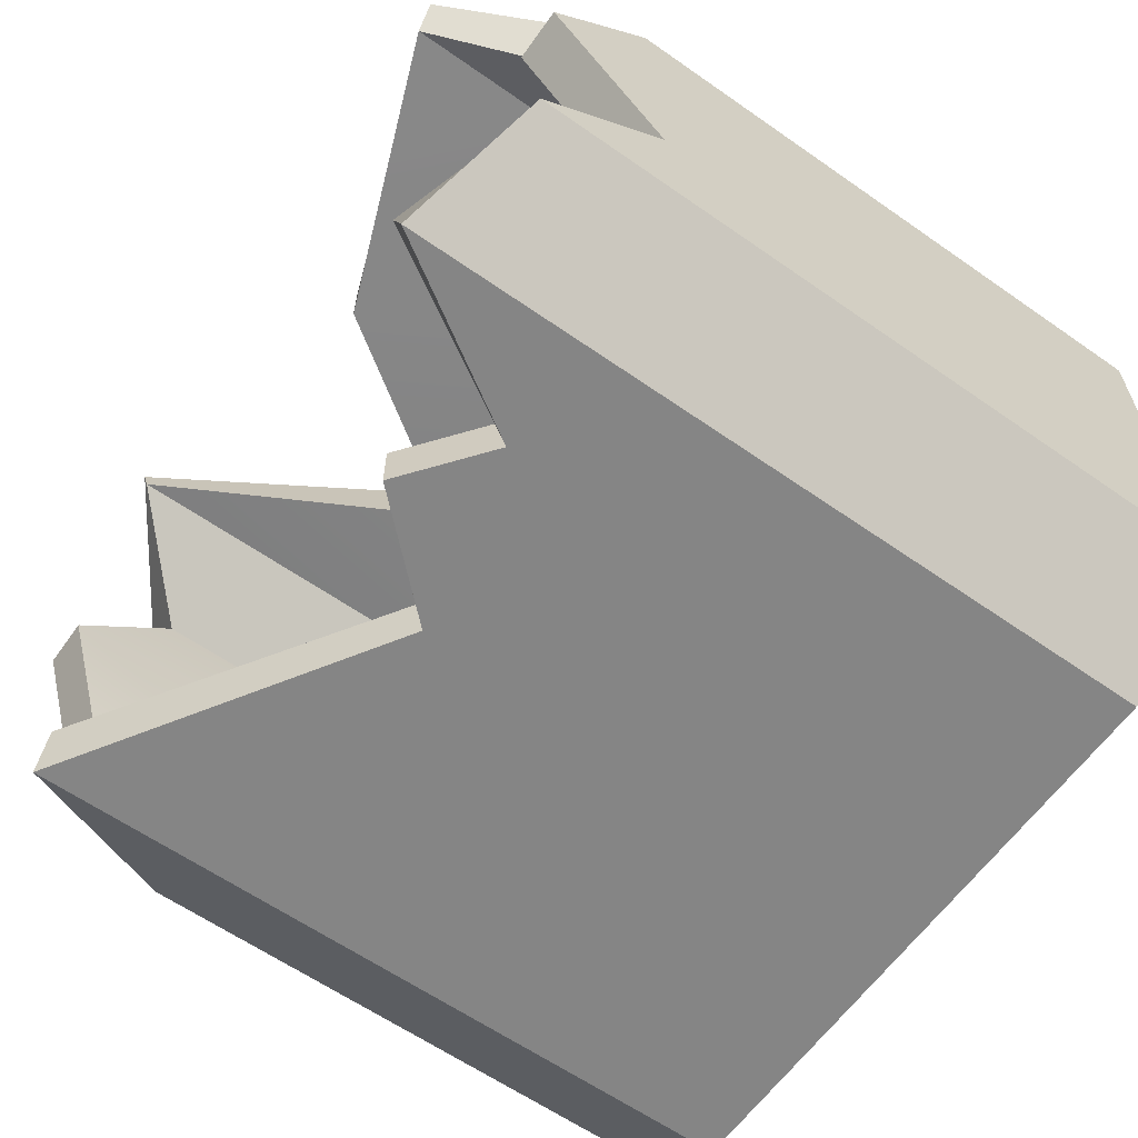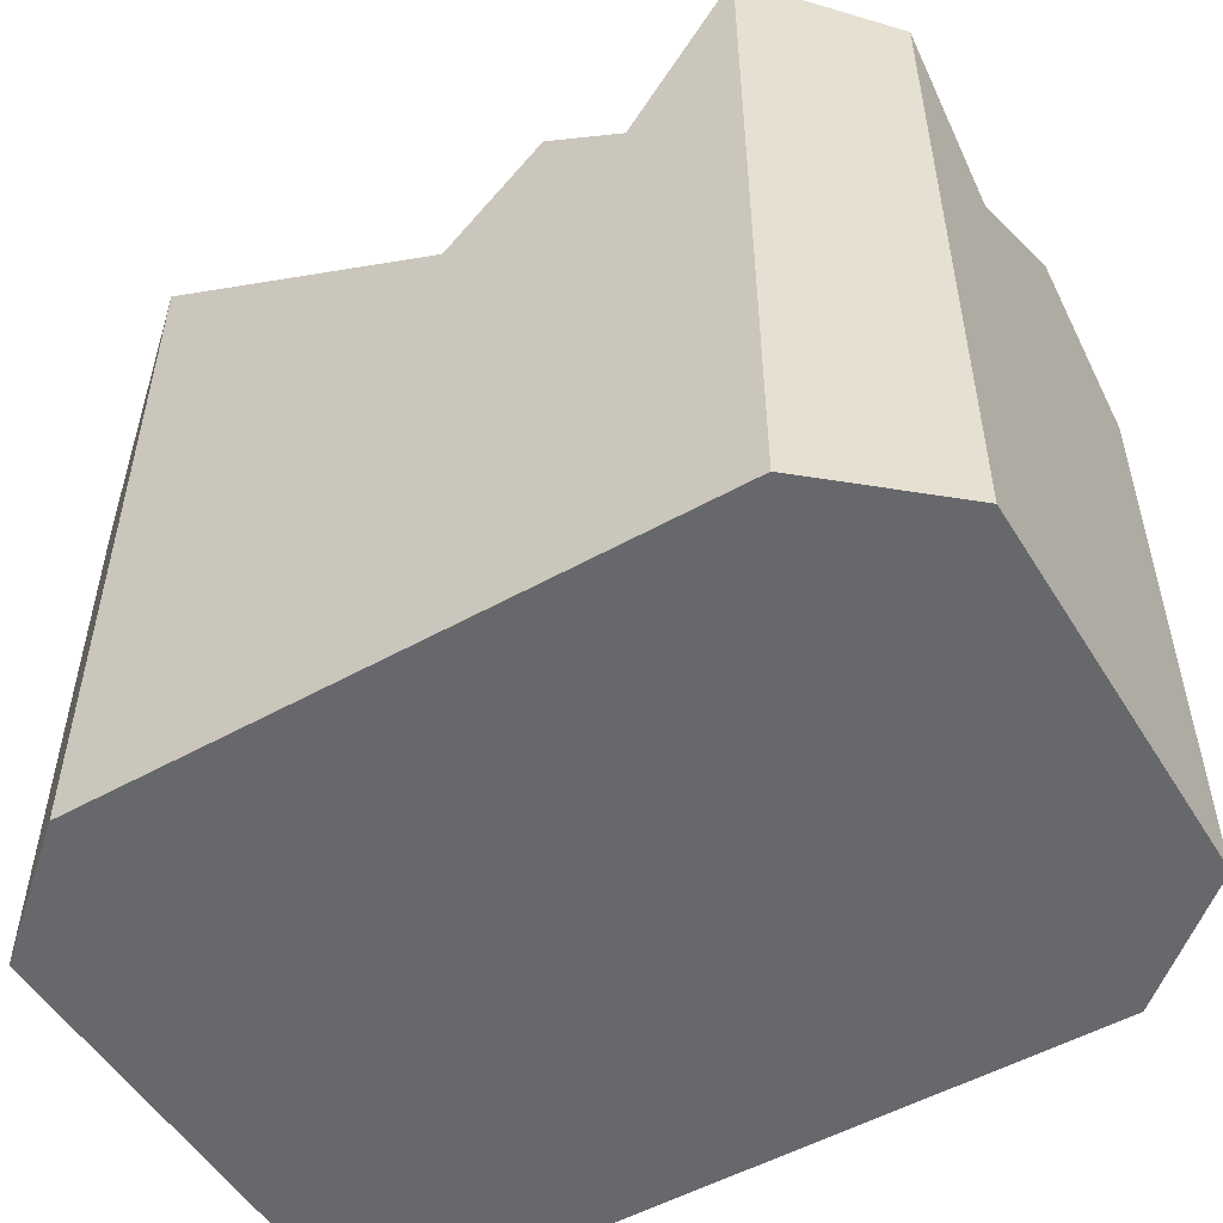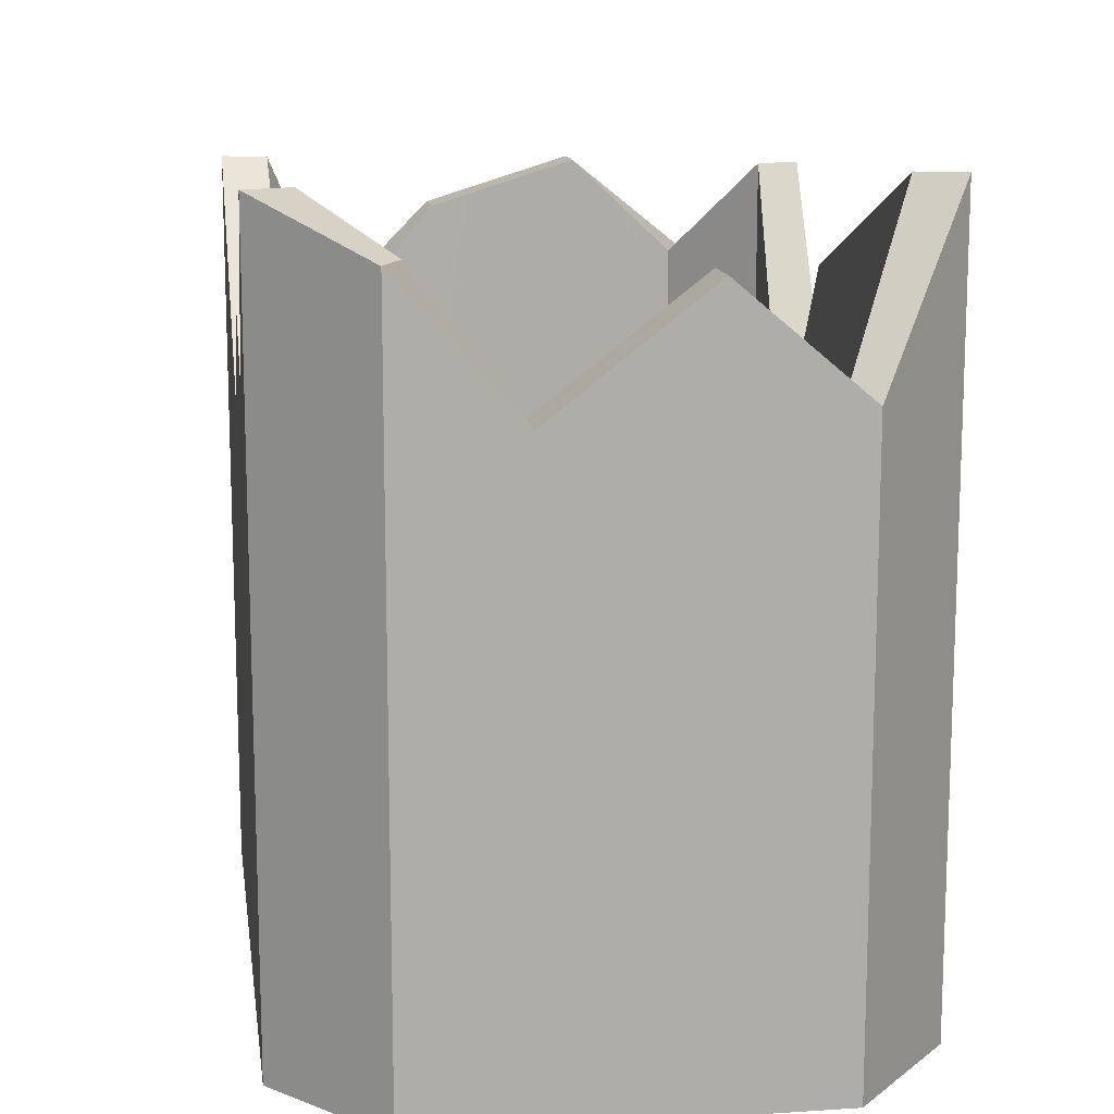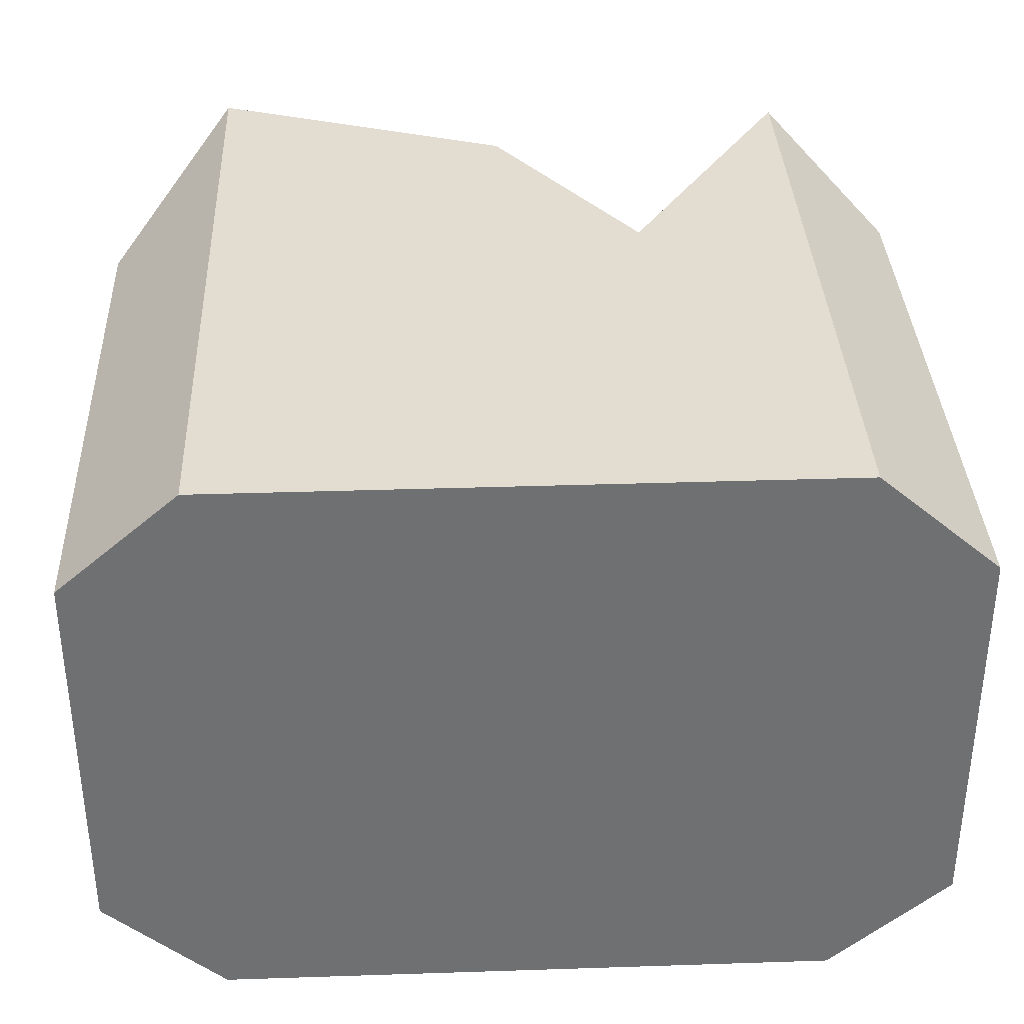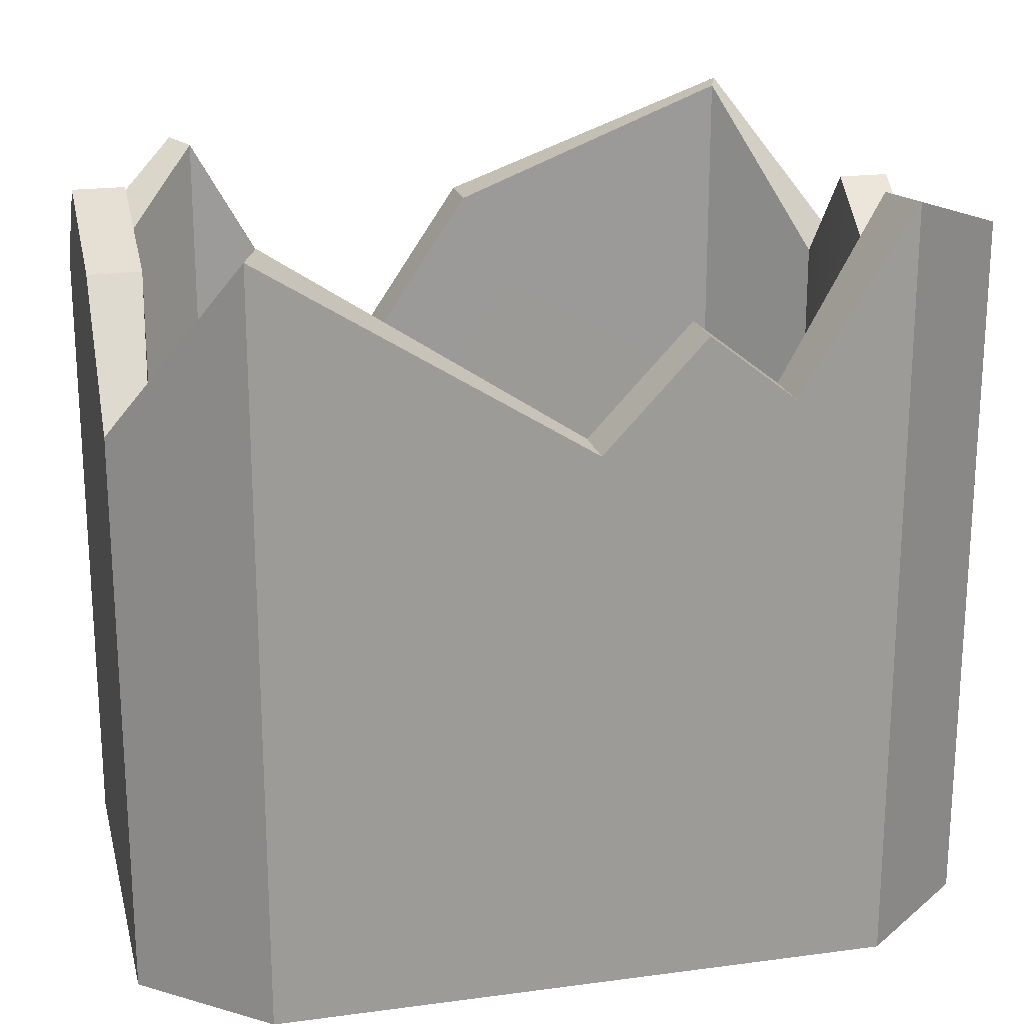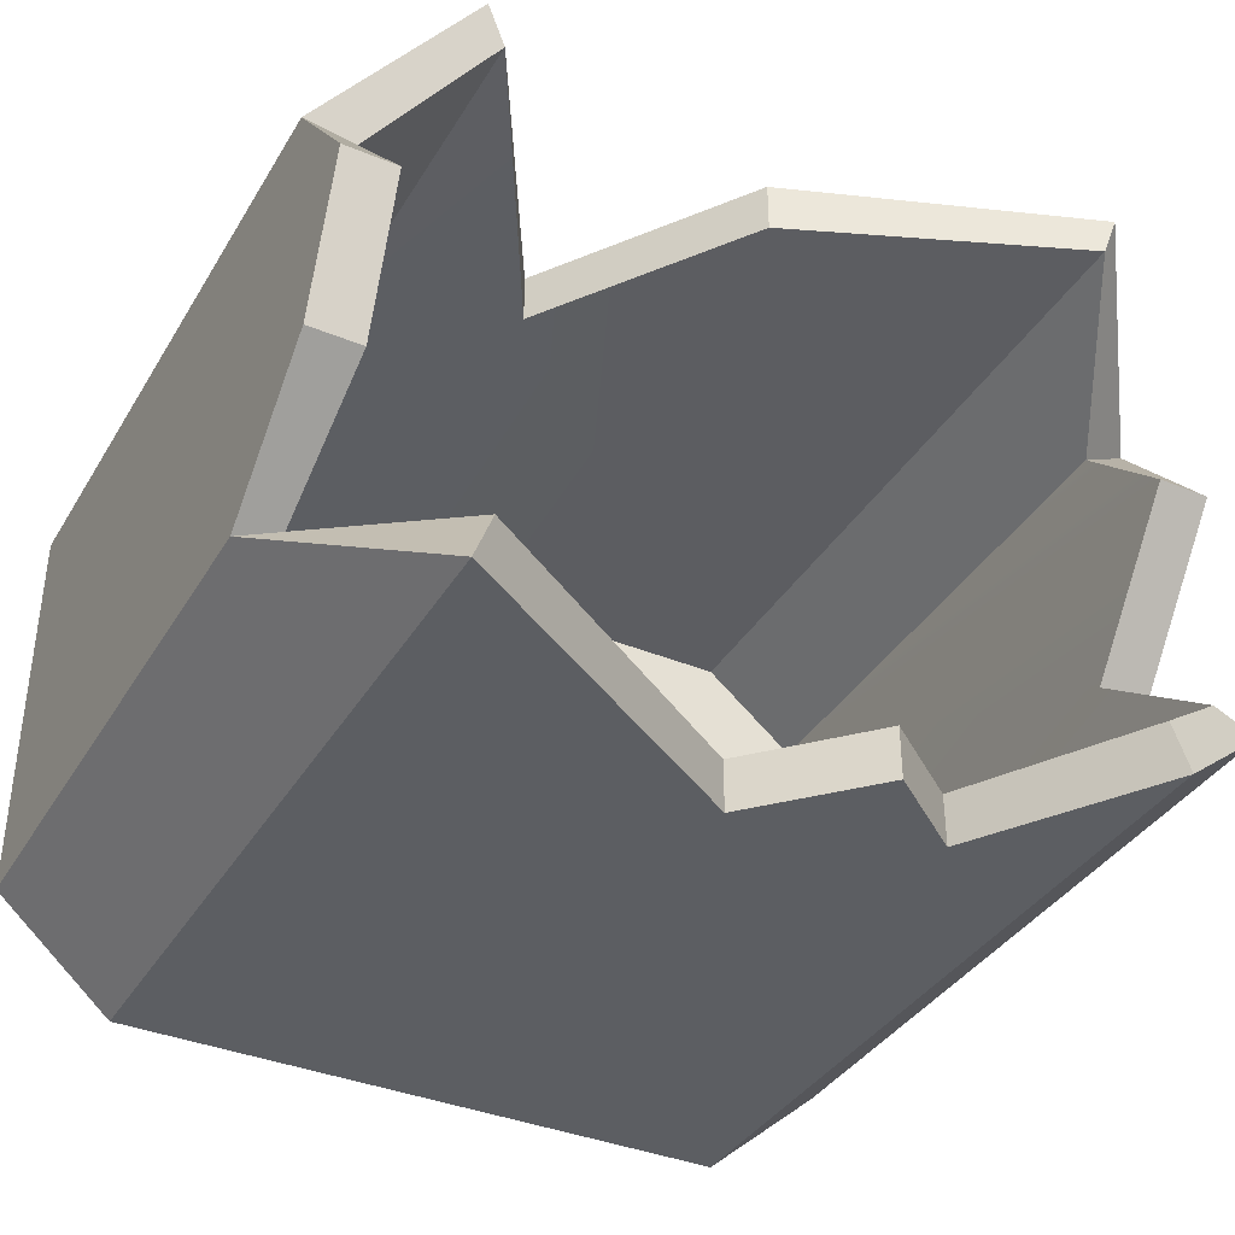
<metadata>
{"format":"obj","ext":"obj","renderer":"f3d","projection":"perspective","resolution":1024,"background":"white","views":[{"elev":-61.7,"azim":-125.4,"up":"+Z"},{"elev":-52.5,"azim":-149.0,"up":"+Y"},{"elev":13.0,"azim":-98.4,"up":"+Y"},{"elev":35.3,"azim":-2.5,"up":"+Z"},{"elev":20.4,"azim":166.4,"up":"+Y"},{"elev":-37.5,"azim":152.1,"up":"+Z"}]}
</metadata>
<code>
g SM_Prop_Bottle_Broken_02
v -0.06983 0.05209 0.03249
v -0.06983 0 0.03249
v -0.06983 0.05209 0.01179
v -0.06983 0.05209 -0.01312
v -0.06983 0 -0.03249
v -0.06983 0.05209 -0.03249
v -0.06983 0.09638 -0.01312
v -0.06983 0.1157 0.01179
v -0.05031 0.05209 0.04938
v -0.05031 0 0.04938
v -0.06983 0 0.03249
v -0.06983 0.05209 0.03249
v 0.05031 0.05209 0.04938
v 0.05031 0 0.04938
v -0.05031 0 0.04938
v -0.05031 0.05209 0.04938
v 0.06983 0.05209 0.03249
v 0.06984 0 0.03249
v 0.05031 0 0.04938
v 0.05031 0.05209 0.04938
v 0.06984 0 0.03249
v 0.06983 0.05209 0.03249
v 0.06983 0.05209 0.01179
v 0.06984 0 -0.03249
v 0.06983 0.05209 -0.01312
v 0.06984 0.05209 -0.03249
v 0.06983 0.1204 0.01179
v 0.06983 0.1127 -0.01312
v 0.05031 0.05209 -0.04938
v 0.05031 0 -0.04938
v 0.06984 0 -0.03249
v 0.06984 0.05209 -0.03249
v -0.05031 0 -0.04938
v 0.05031 0 -0.04938
v 0.05031 0.05209 -0.04938
v -0.05031 0.05209 -0.04938
v -0.06983 0.05209 -0.03249
v -0.06983 0 -0.03249
v -0.05031 0 -0.04938
v -0.05031 0.05209 -0.04938
v -0.05031 0.1268 0.04938
v -0.05031 0.05209 0.04938
v -0.06983 0.05209 0.03249
v -0.06983 0.09831 0.03249
v -0.05031 0.05209 0.04938
v -0.05031 0.1268 0.04938
v -0.0009003 0.1087 0.04938
v 0.02207 0.07486 0.04938
v 0.05031 0.05209 0.04938
v 0.05031 0.1205 0.04938
v 0.06983 0.1041 0.03249
v 0.06983 0.05209 0.03249
v 0.05031 0.05209 0.04938
v 0.05031 0.1205 0.04938
v 0.06983 0.05209 0.01179
v 0.06983 0.05209 0.03249
v 0.06983 0.1041 0.03249
v 0.06983 0.1204 0.01179
v 0.06984 0.09296 -0.03249
v 0.06984 0.05209 -0.03249
v 0.06983 0.05209 -0.01312
v 0.06983 0.1127 -0.01312
v 0.05031 0.1225 -0.04938
v 0.05031 0.05209 -0.04938
v 0.06984 0.05209 -0.03249
v 0.06984 0.09296 -0.03249
v -0.06983 0.1177 -0.03249
v -0.06983 0.05209 -0.03249
v -0.05031 0.05209 -0.04938
v -0.05031 0.1257 -0.04938
v -0.06983 0.05209 -0.01312
v -0.06983 0.05209 -0.03249
v -0.06983 0.1177 -0.03249
v -0.06983 0.09638 -0.01312
v -0.06983 0.09831 0.03249
v -0.06983 0.05209 0.03249
v -0.06983 0.05209 0.01179
v -0.06983 0.1157 0.01179
v -0.03199 0.09649 -0.04938
v -0.05031 0.1257 -0.04938
v -0.05031 0.05209 -0.04938
v 0.05031 0.05209 -0.04938
v -0.001801 0.08982 -0.04938
v 0.05031 0.1225 -0.04938
v -0.01817 0.1073 -0.04938
v -0.06983 0.09831 0.03249
v -0.06283 0.09831 0.02929
v -0.04754 0.1268 0.04194
v -0.05031 0.1268 0.04938
v 0.02207 0.07486 0.04938
v 0.02207 0.07486 0.04091
v 0.04754 0.1205 0.04194
v 0.05031 0.1205 0.04938
v -0.0009003 0.1087 0.04938
v -0.0009003 0.1087 0.04091
v 0.02207 0.07486 0.04091
v 0.02207 0.07486 0.04938
v -0.05031 0.1268 0.04938
v -0.04754 0.1268 0.04194
v -0.0009003 0.1087 0.04091
v -0.0009003 0.1087 0.04938
v 0.05031 0.1205 0.04938
v 0.04754 0.1205 0.04194
v 0.06283 0.1041 0.02929
v 0.06983 0.1041 0.03249
v 0.06983 0.1041 0.03249
v 0.06283 0.1041 0.02929
v 0.06137 0.1204 0.01179
v 0.06983 0.1204 0.01179
v 0.06983 0.1204 0.01179
v 0.06137 0.1204 0.01179
v 0.06137 0.1127 -0.01312
v 0.06983 0.1127 -0.01312
v 0.06983 0.1127 -0.01312
v 0.06137 0.1127 -0.01312
v 0.06284 0.09296 -0.02929
v 0.06984 0.09296 -0.03249
v 0.06984 0.09296 -0.03249
v 0.06284 0.09296 -0.02929
v 0.04754 0.1225 -0.04194
v 0.05031 0.1225 -0.04938
v -0.03199 0.09649 -0.04938
v -0.03199 0.09649 -0.04091
v -0.04754 0.1257 -0.04194
v -0.05031 0.1257 -0.04938
v -0.01817 0.1073 -0.04938
v -0.01817 0.1073 -0.04091
v -0.03199 0.09649 -0.04091
v -0.03199 0.09649 -0.04938
v -0.001801 0.08982 -0.04938
v -0.001801 0.08982 -0.04091
v -0.01817 0.1073 -0.04091
v -0.01817 0.1073 -0.04938
v 0.05031 0.1225 -0.04938
v 0.04754 0.1225 -0.04194
v -0.001801 0.08982 -0.04091
v -0.001801 0.08982 -0.04938
v -0.05031 0.1257 -0.04938
v -0.04754 0.1257 -0.04194
v -0.06283 0.1177 -0.02929
v -0.06983 0.1177 -0.03249
v -0.06983 0.1177 -0.03249
v -0.06283 0.1177 -0.02929
v -0.06137 0.09638 -0.01312
v -0.06983 0.09638 -0.01312
v -0.06983 0.09638 -0.01312
v -0.06137 0.09638 -0.01312
v -0.06137 0.1157 0.01179
v -0.06983 0.1157 0.01179
v -0.06983 0.1157 0.01179
v -0.06137 0.1157 0.01179
v -0.06283 0.09831 0.02929
v -0.06983 0.09831 0.03249
v -0.06283 0.09831 0.02929
v -0.06283 0.008823 0.02929
v -0.04754 0.008823 0.04194
v -0.04754 0.1268 0.04194
v 0.02207 0.07486 0.04091
v 0.04754 0.008823 0.04194
v 0.04754 0.1205 0.04194
v -0.04754 0.008823 0.04194
v -0.0009003 0.1087 0.04091
v -0.04754 0.1268 0.04194
v 0.04754 0.1205 0.04194
v 0.04754 0.008823 0.04194
v 0.06283 0.008823 0.02929
v 0.06283 0.1041 0.02929
v 0.06283 0.1041 0.02929
v 0.06283 0.008823 0.02929
v 0.06137 0.1204 0.01179
v 0.06284 0.008823 -0.02929
v 0.06137 0.1127 -0.01312
v 0.06284 0.09296 -0.02929
v 0.06284 0.09296 -0.02929
v 0.06284 0.008823 -0.02929
v 0.04754 0.008823 -0.04194
v 0.04754 0.1225 -0.04194
v -0.03199 0.09649 -0.04091
v -0.01817 0.1073 -0.04091
v -0.001801 0.08982 -0.04091
v 0.04754 0.008823 -0.04194
v 0.04754 0.1225 -0.04194
v -0.04754 0.008823 -0.04194
v -0.04754 0.1257 -0.04194
v -0.04754 0.1257 -0.04194
v -0.04754 0.008823 -0.04194
v -0.06283 0.008823 -0.02929
v -0.06283 0.1177 -0.02929
v -0.06283 0.1177 -0.02929
v -0.06283 0.008823 -0.02929
v -0.06137 0.09638 -0.01312
v -0.06283 0.008823 0.02929
v -0.06137 0.1157 0.01179
v -0.06283 0.09831 0.02929
v -0.04754 0.008823 0.04194
v -0.06283 0.008823 0.02929
v -0.06283 0.008823 -0.02929
v -0.04754 0.008823 -0.04194
v 0.04754 0.008823 -0.04194
v 0.04754 0.008823 0.04194
v 0.06283 0.008823 0.02929
v 0.06284 0.008823 -0.02929
v 0 0 0
v -0.05031 0 0.04938
v 0.05031 0 0.04938
v -0.06983 0 0.03249
v 0.06984 0 0.03249
v -0.06983 0 -0.03249
v 0.06984 0 -0.03249
v -0.05031 0 -0.04938
v 0.05031 0 -0.04938
f 2 1 3
f 4 2 3
f 5 2 4
f 6 5 4
f 4 3 7
f 7 3 8
f 10 9 11
f 11 9 12
f 14 13 15
f 15 13 16
f 18 17 19
f 19 17 20
f 22 21 23
f 21 24 23
f 23 24 25
f 24 26 25
f 23 25 27
f 27 25 28
f 30 29 31
f 31 29 32
f 34 33 35
f 35 33 36
f 38 37 39
f 39 37 40
f 42 41 43
f 43 41 44
f 46 45 47
f 47 45 48
f 45 49 48
f 49 50 48
f 52 51 53
f 53 51 54
f 56 55 57
f 57 55 58
f 60 59 61
f 61 59 62
f 64 63 65
f 65 63 66
f 68 67 69
f 69 67 70
f 72 71 73
f 73 71 74
f 76 75 77
f 77 75 78
f 80 79 81
f 79 82 81
f 83 82 79
f 84 82 83
f 85 83 79
f 87 86 88
f 88 86 89
f 91 90 92
f 92 90 93
f 95 94 96
f 96 94 97
f 99 98 100
f 100 98 101
f 103 102 104
f 104 102 105
f 107 106 108
f 108 106 109
f 111 110 112
f 112 110 113
f 115 114 116
f 116 114 117
f 119 118 120
f 120 118 121
f 123 122 124
f 124 122 125
f 127 126 128
f 128 126 129
f 131 130 132
f 132 130 133
f 135 134 136
f 136 134 137
f 139 138 140
f 140 138 141
f 143 142 144
f 144 142 145
f 147 146 148
f 148 146 149
f 151 150 152
f 152 150 153
f 155 154 156
f 156 154 157
f 159 158 160
f 159 161 158
f 161 162 158
f 161 163 162
f 165 164 166
f 166 164 167
f 169 168 170
f 169 170 171
f 171 170 172
f 171 172 173
f 175 174 176
f 176 174 177
f 179 178 180
f 180 178 181
f 181 182 180
f 181 178 183
f 178 184 183
f 186 185 187
f 187 185 188
f 190 189 191
f 190 191 192
f 192 191 193
f 192 193 194
f 196 195 197
f 197 195 198
f 195 199 198
f 200 199 195
f 201 199 200
f 202 199 201
f 204 203 205
f 204 206 203
f 207 205 203
f 208 203 206
f 209 207 203
f 203 208 210
f 211 209 203
f 210 211 203

</code>
